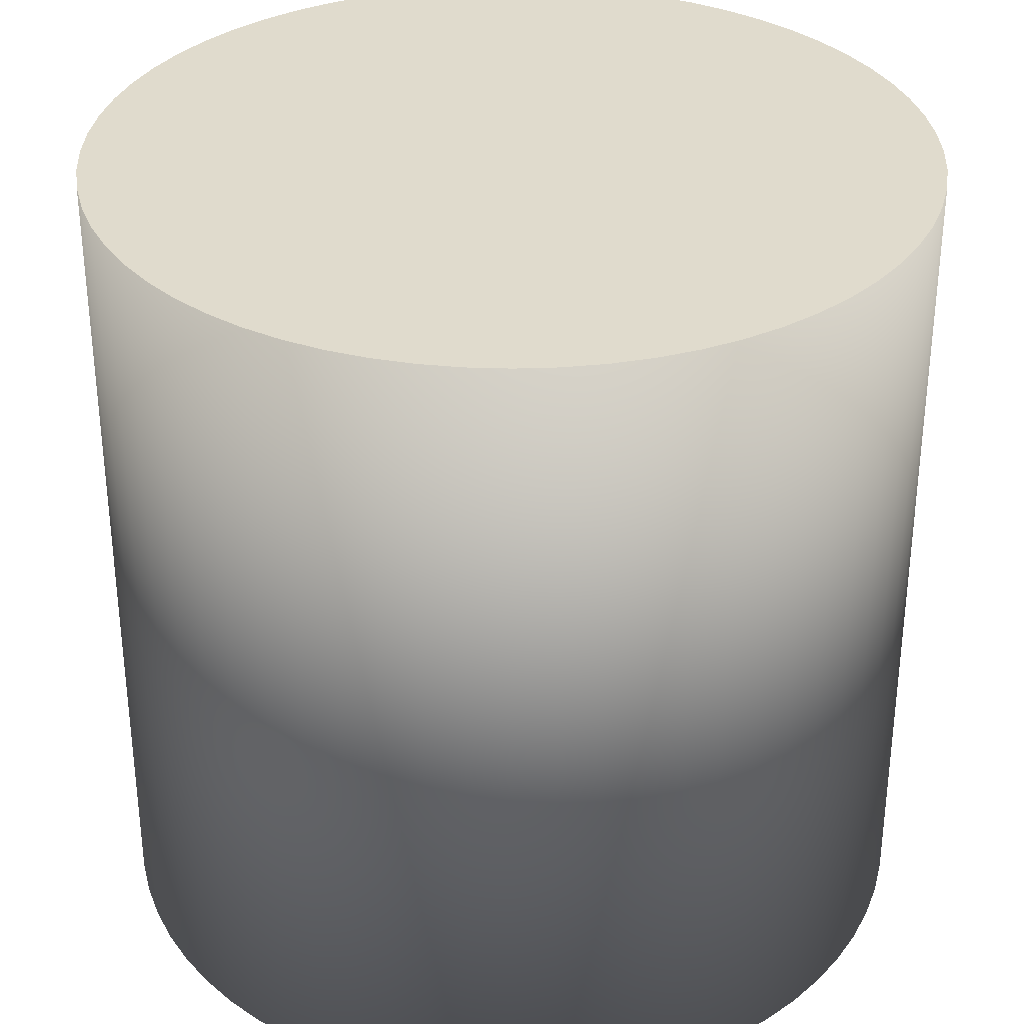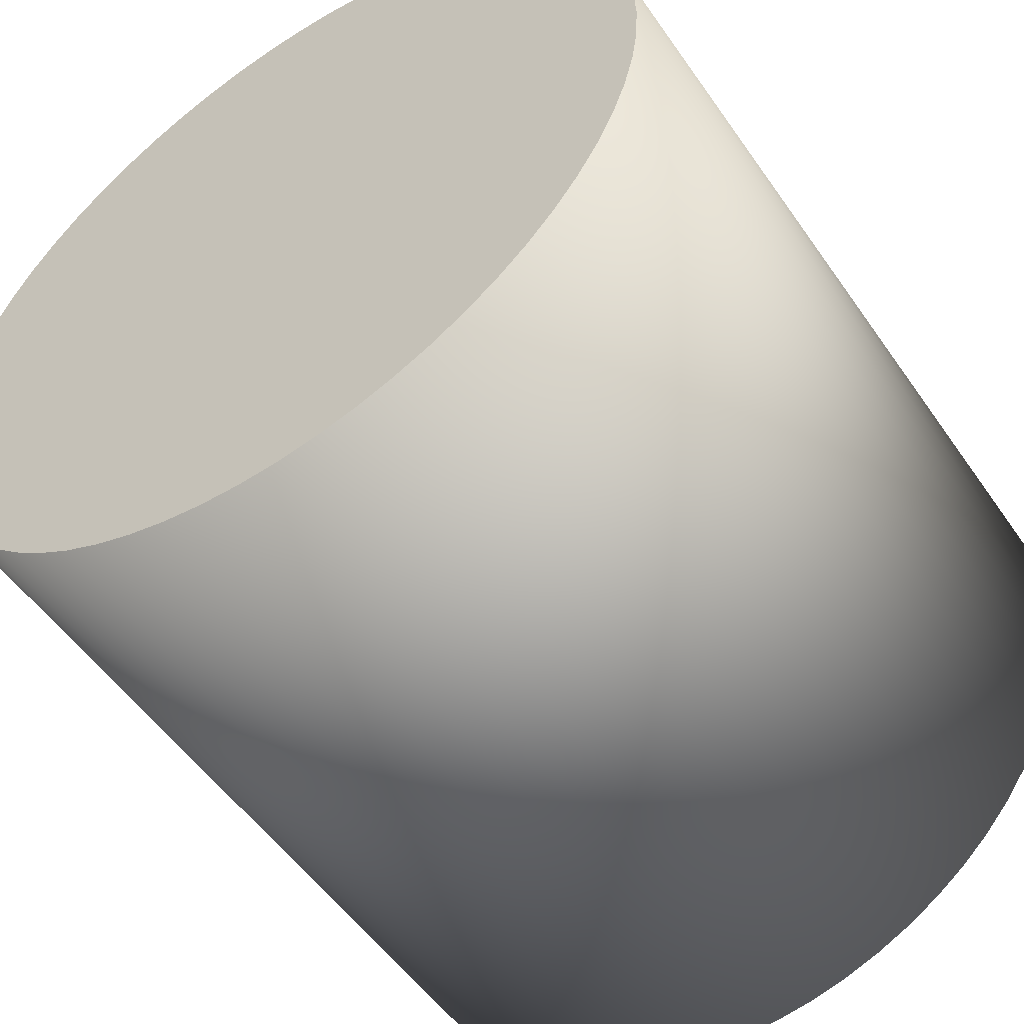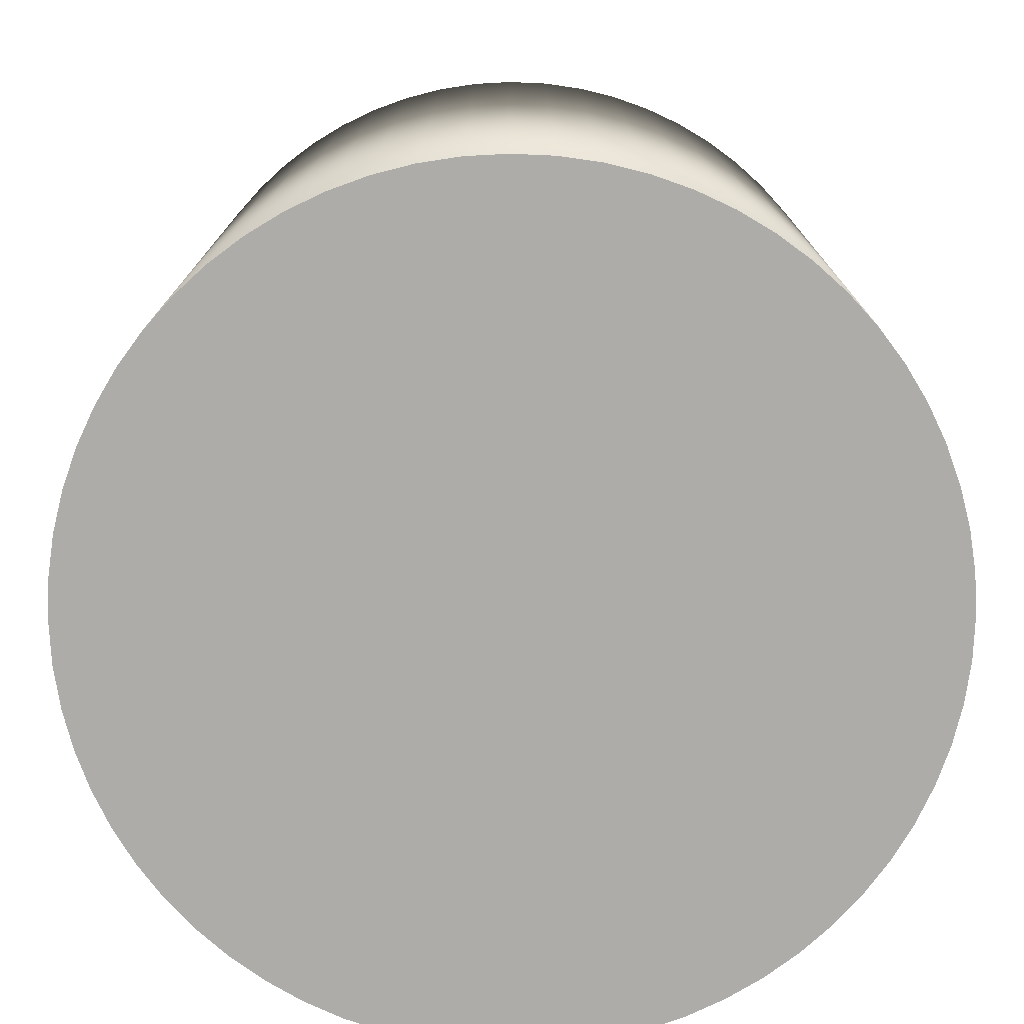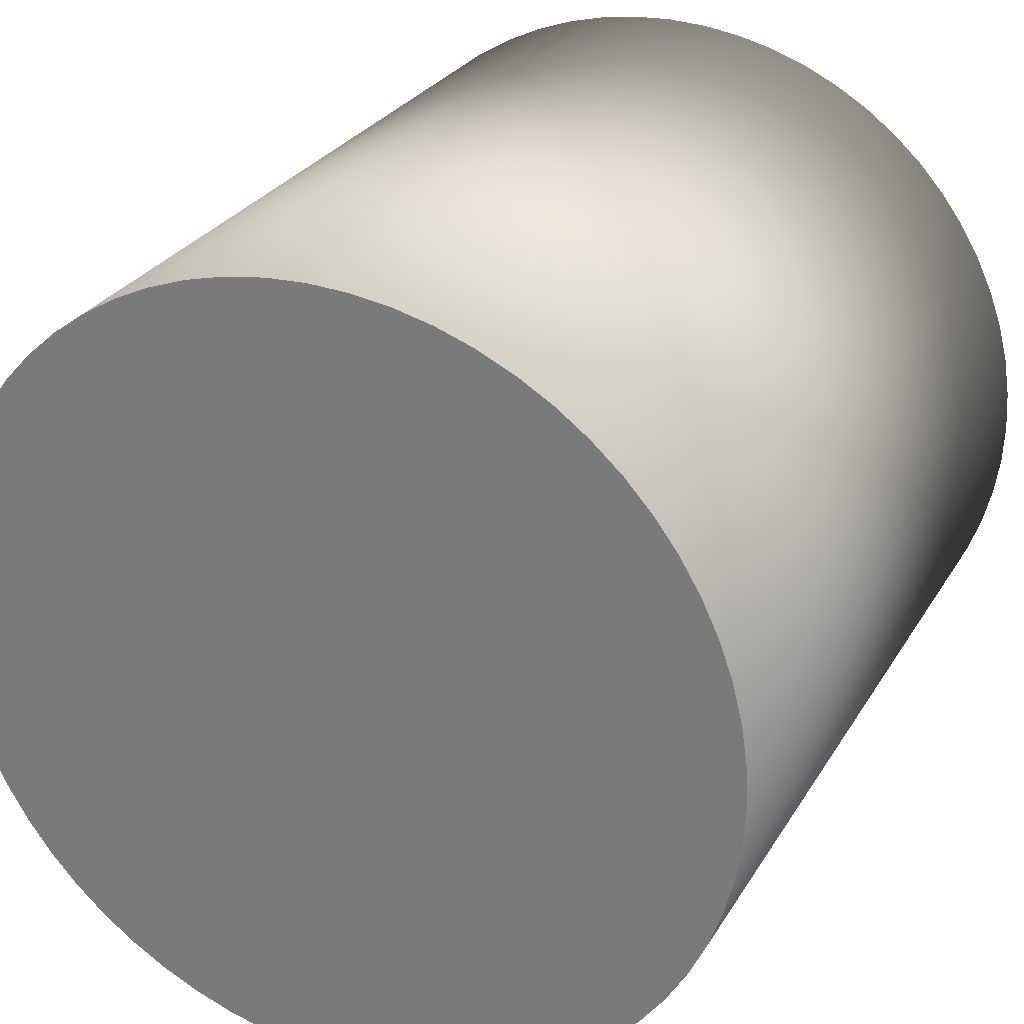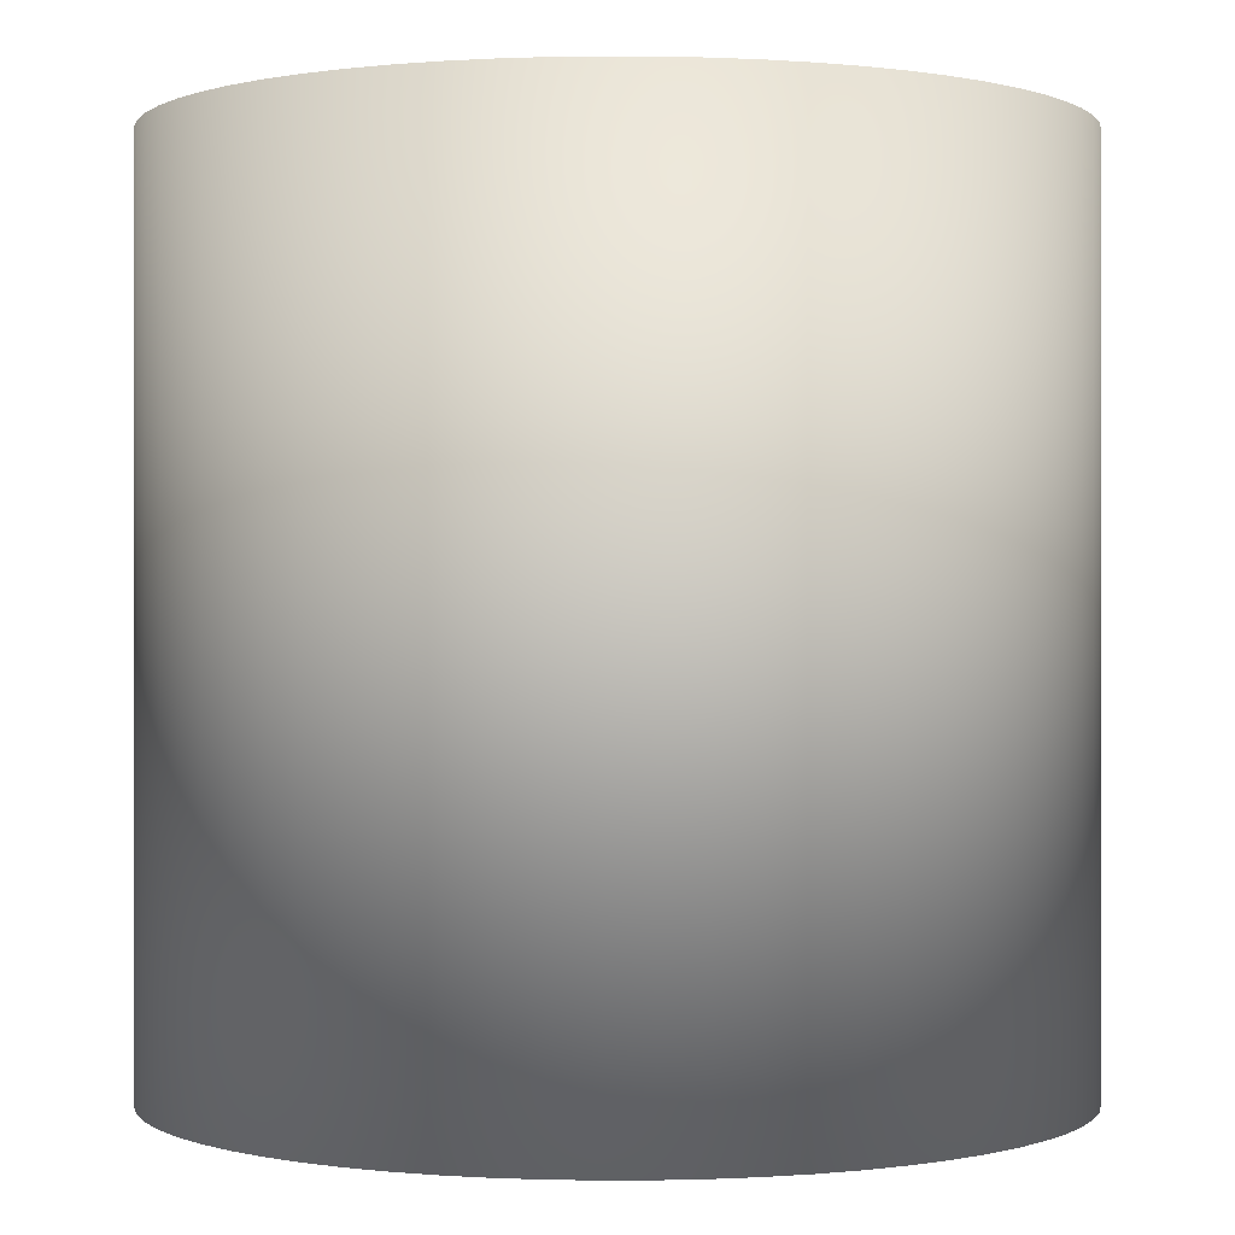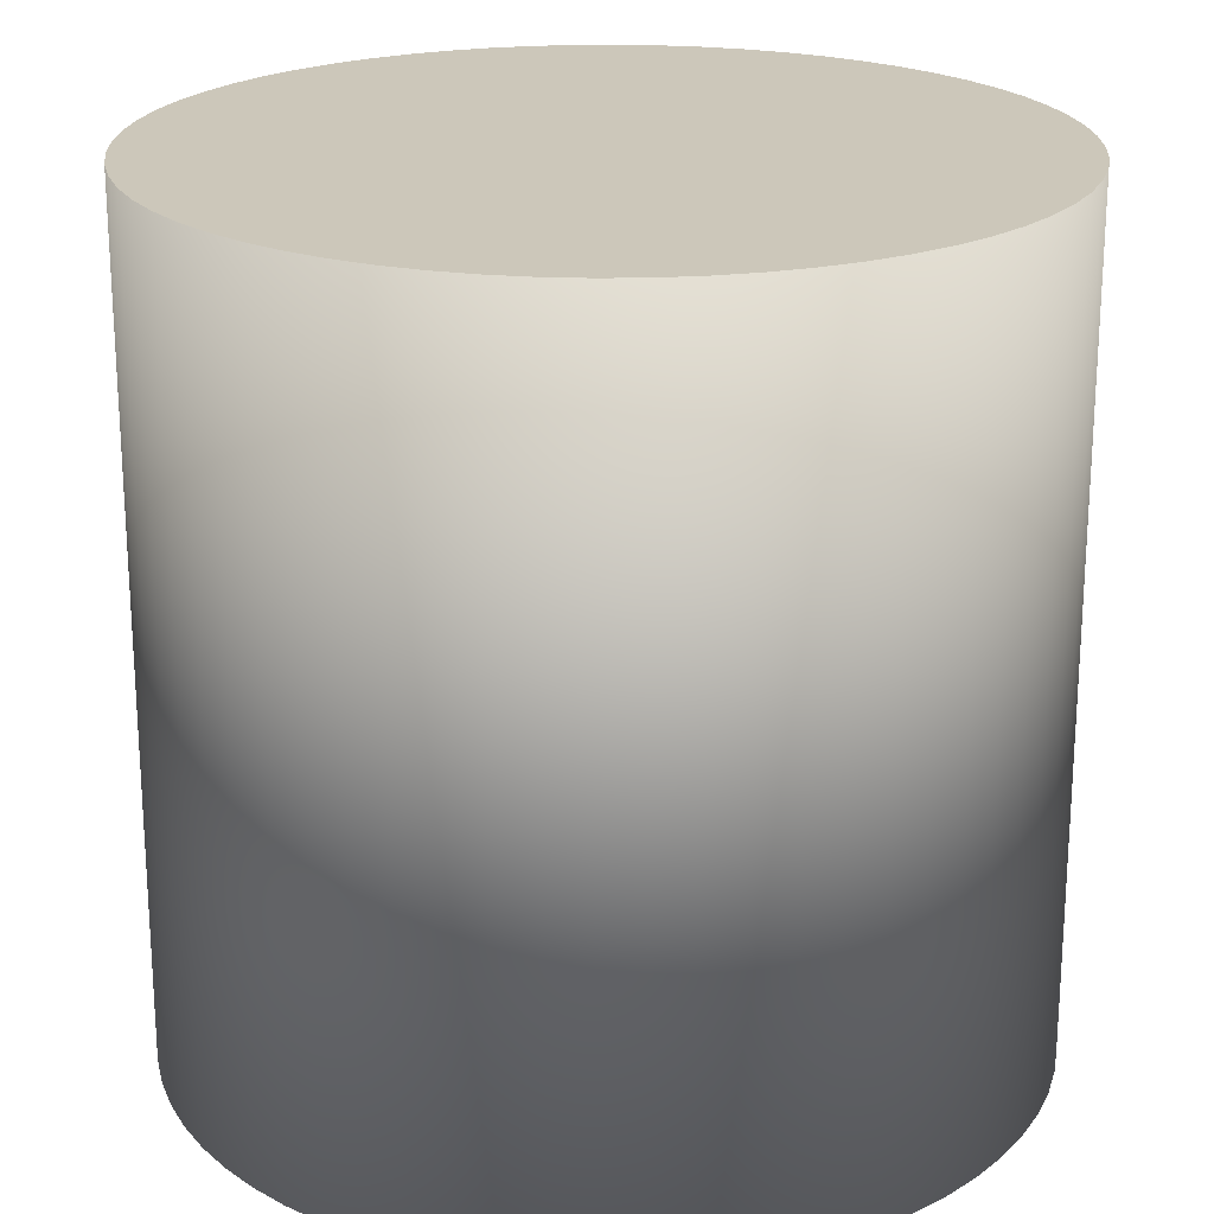
<metadata>
{"format":"obj","ext":"obj","renderer":"f3d","projection":"perspective","resolution":1024,"background":"white","views":[{"elev":33.3,"azim":-168.8,"up":"+Y"},{"elev":-52.7,"azim":-146.2,"up":"+Z"},{"elev":-76.6,"azim":0.3,"up":"+Y"},{"elev":27.5,"azim":-155.2,"up":"+Z"},{"elev":0.1,"azim":176.0,"up":"+Y"},{"elev":21.5,"azim":141.9,"up":"+Y"}]}
</metadata>
<code>
o ColobotMesh_1_ColobotMesh_
v 1e-06 -0 -2e-06
v 1e-06 2 -2e-06
v 1e-06 -0 -1
v 1e-06 2 -1
v 0.09802 0 -0.9952
v 0.09802 2 -0.9952
v 0.1951 0 -0.9808
v 0.1951 2 -0.9808
v 0.2903 -0 -0.9569
v 0.2903 2 -0.9569
v 0.3827 -0 -0.9239
v 0.3827 2 -0.9239
v 0.4714 -0 -0.8819
v 0.4714 2 -0.8819
v 0.5556 0 -0.8315
v 0.5556 2 -0.8315
v 0.6344 0 -0.773
v 0.6344 2 -0.773
v 0.7071 0 -0.7071
v 0.7071 2 -0.7071
v 0.773 -0 -0.6344
v 0.773 2 -0.6344
v 0.8315 -0 -0.5556
v 0.8315 2 -0.5556
v 0.8819 0 -0.4714
v 0.8819 2 -0.4714
v 0.9239 -0 -0.3827
v 0.9239 2 -0.3827
v 0.9569 -0 -0.2903
v 0.9569 2 -0.2903
v 0.9808 0 -0.1951
v 0.9808 2 -0.1951
v 0.9952 -0 -0.09802
v 0.9952 2 -0.09802
v 1 0 -2e-06
v 1 2 -2e-06
v 0.9952 0 0.09802
v 0.9952 2 0.09802
v 0.9808 -0 0.1951
v 0.9808 2 0.1951
v 0.9569 -0 0.2903
v 0.9569 2 0.2903
v 0.9239 0 0.3827
v 0.9239 2 0.3827
v 0.8819 0 0.4714
v 0.8819 2 0.4714
v 0.8315 -0 0.5556
v 0.8315 2 0.5556
v 0.773 -0 0.6344
v 0.773 2 0.6344
v 0.7071 0 0.7071
v 0.7071 2 0.7071
v 0.6344 0 0.773
v 0.6344 2 0.773
v 0.5556 -0 0.8315
v 0.5556 2 0.8315
v 0.4714 -0 0.8819
v 0.4714 2 0.8819
v 0.3827 0 0.9239
v 0.3827 2 0.9239
v 0.2903 -0 0.9569
v 0.2903 2 0.9569
v 0.1951 0 0.9808
v 0.1951 2 0.9808
v 0.09802 -0 0.9952
v 0.09802 2 0.9952
v -0 0 1
v -0 2 1
v -0.09802 -0 0.9952
v -0.09802 2 0.9952
v -0.1951 -0 0.9808
v -0.1951 2 0.9808
v -0.2903 -0 0.9569
v -0.2903 2 0.9569
v -0.3827 -0 0.9239
v -0.3827 2 0.9239
v -0.4714 0 0.8819
v -0.4714 2 0.8819
v -0.5556 -0 0.8315
v -0.5556 2 0.8315
v -0.6344 0 0.773
v -0.6344 2 0.773
v -0.7071 -0 0.7071
v -0.7071 2 0.7071
v -0.773 -0 0.6344
v -0.773 2 0.6344
v -0.8315 -0 0.5556
v -0.8315 2 0.5556
v -0.8819 -0 0.4714
v -0.8819 2 0.4714
v -0.9239 -0 0.3827
v -0.9239 2 0.3827
v -0.9569 -0 0.2903
v -0.9569 2 0.2903
v -0.9808 0 0.1951
v -0.9808 2 0.1951
v -0.9952 0 0.09802
v -0.9952 2 0.09802
v -1 -0 -1e-06
v -1 2 -1e-06
v -0.9952 -0 -0.09802
v -0.9952 2 -0.09802
v -0.9808 -0 -0.1951
v -0.9808 2 -0.1951
v -0.9569 -0 -0.2903
v -0.9569 2 -0.2903
v -0.9239 0 -0.3827
v -0.9239 2 -0.3827
v -0.8819 0 -0.4714
v -0.8819 2 -0.4714
v -0.8315 0 -0.5556
v -0.8315 2 -0.5556
v -0.773 -0 -0.6344
v -0.773 2 -0.6344
v -0.7071 -0 -0.7071
v -0.7071 2 -0.7071
v -0.6344 -0 -0.773
v -0.6344 2 -0.773
v -0.5556 -0 -0.8315
v -0.5556 2 -0.8315
v -0.4714 -0 -0.8819
v -0.4714 2 -0.8819
v -0.3827 -0 -0.9239
v -0.3827 2 -0.9239
v -0.2903 -0 -0.9569
v -0.2903 2 -0.9569
v -0.1951 -0 -0.9808
v -0.1951 2 -0.9808
v -0.09802 0 -0.9952
v -0.09802 2 -0.9952
f 1 3 5
f 2 6 4
f 1 5 7
f 2 8 6
f 1 7 9
f 2 10 8
f 1 9 11
f 2 12 10
f 1 11 13
f 2 14 12
f 1 13 15
f 2 16 14
f 1 15 17
f 2 18 16
f 1 17 19
f 2 20 18
f 1 19 21
f 2 22 20
f 1 21 23
f 2 24 22
f 1 23 25
f 2 26 24
f 1 25 27
f 2 28 26
f 1 27 29
f 2 30 28
f 1 29 31
f 2 32 30
f 1 31 33
f 2 34 32
f 1 33 35
f 2 36 34
f 1 35 37
f 2 38 36
f 1 37 39
f 2 40 38
f 1 39 41
f 2 42 40
f 1 41 43
f 2 44 42
f 1 43 45
f 2 46 44
f 1 45 47
f 2 48 46
f 1 47 49
f 2 50 48
f 1 49 51
f 2 52 50
f 1 51 53
f 2 54 52
f 1 53 55
f 2 56 54
f 1 55 57
f 2 58 56
f 1 57 59
f 2 60 58
f 1 59 61
f 2 62 60
f 1 61 63
f 2 64 62
f 1 63 65
f 2 66 64
f 1 65 67
f 2 68 66
f 1 67 69
f 2 70 68
f 1 69 71
f 2 72 70
f 1 71 73
f 2 74 72
f 1 73 75
f 2 76 74
f 1 75 77
f 2 78 76
f 1 77 79
f 2 80 78
f 1 79 81
f 2 82 80
f 1 81 83
f 2 84 82
f 1 83 85
f 2 86 84
f 1 85 87
f 2 88 86
f 1 87 89
f 2 90 88
f 1 89 91
f 2 92 90
f 1 91 93
f 2 94 92
f 1 93 95
f 2 96 94
f 1 95 97
f 2 98 96
f 1 97 99
f 2 100 98
f 1 99 101
f 2 102 100
f 1 101 103
f 2 104 102
f 1 103 105
f 2 106 104
f 1 105 107
f 2 108 106
f 1 107 109
f 2 110 108
f 1 109 111
f 2 112 110
f 1 111 113
f 2 114 112
f 1 113 115
f 2 116 114
f 1 115 117
f 2 118 116
f 1 117 119
f 2 120 118
f 1 119 121
f 2 122 120
f 1 121 123
f 2 124 122
f 1 123 125
f 2 126 124
f 1 125 127
f 2 128 126
f 1 127 129
f 2 130 128
f 1 129 3
f 2 4 130
f 4 5 3
f 6 7 5
f 8 9 7
f 10 11 9
f 12 13 11
f 14 15 13
f 16 17 15
f 18 19 17
f 20 21 19
f 22 23 21
f 24 25 23
f 26 27 25
f 28 29 27
f 30 31 29
f 32 33 31
f 34 35 33
f 36 37 35
f 38 39 37
f 40 41 39
f 42 43 41
f 44 45 43
f 46 47 45
f 48 49 47
f 50 51 49
f 52 53 51
f 54 55 53
f 56 57 55
f 58 59 57
f 60 61 59
f 62 63 61
f 64 65 63
f 66 67 65
f 68 69 67
f 70 71 69
f 72 73 71
f 74 75 73
f 76 77 75
f 78 79 77
f 80 81 79
f 82 83 81
f 84 85 83
f 86 87 85
f 88 89 87
f 90 91 89
f 92 93 91
f 94 95 93
f 96 97 95
f 98 99 97
f 100 101 99
f 102 103 101
f 104 105 103
f 106 107 105
f 108 109 107
f 110 111 109
f 112 113 111
f 114 115 113
f 116 117 115
f 118 119 117
f 120 121 119
f 122 123 121
f 124 125 123
f 125 128 127
f 128 129 127
f 130 3 129
f 4 6 5
f 6 8 7
f 8 10 9
f 10 12 11
f 12 14 13
f 14 16 15
f 16 18 17
f 18 20 19
f 20 22 21
f 22 24 23
f 24 26 25
f 26 28 27
f 28 30 29
f 30 32 31
f 32 34 33
f 34 36 35
f 36 38 37
f 38 40 39
f 40 42 41
f 42 44 43
f 44 46 45
f 46 48 47
f 48 50 49
f 50 52 51
f 52 54 53
f 54 56 55
f 56 58 57
f 58 60 59
f 60 62 61
f 62 64 63
f 64 66 65
f 66 68 67
f 68 70 69
f 70 72 71
f 72 74 73
f 74 76 75
f 76 78 77
f 78 80 79
f 80 82 81
f 82 84 83
f 84 86 85
f 86 88 87
f 88 90 89
f 90 92 91
f 92 94 93
f 94 96 95
f 96 98 97
f 98 100 99
f 100 102 101
f 102 104 103
f 104 106 105
f 106 108 107
f 108 110 109
f 110 112 111
f 112 114 113
f 114 116 115
f 116 118 117
f 118 120 119
f 120 122 121
f 122 124 123
f 124 126 125
f 125 126 128
f 128 130 129
f 130 4 3

</code>
